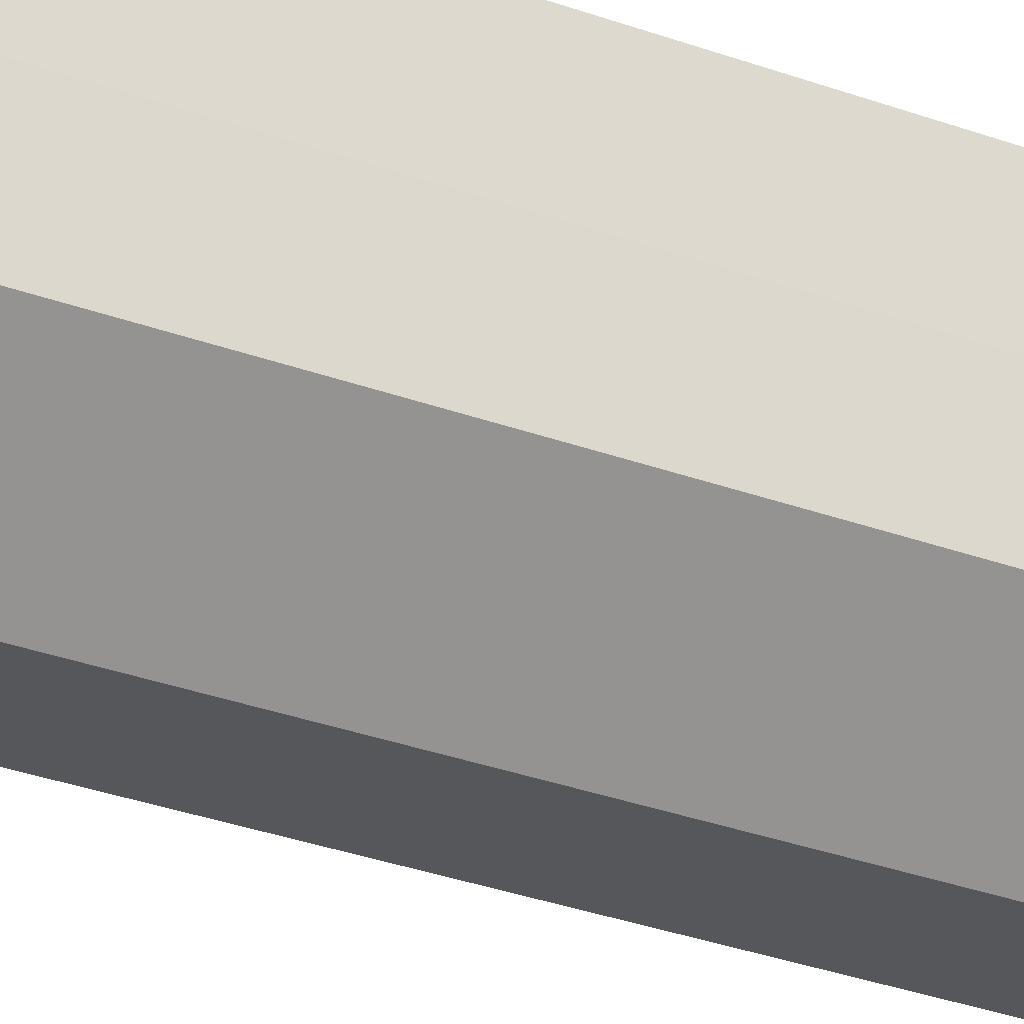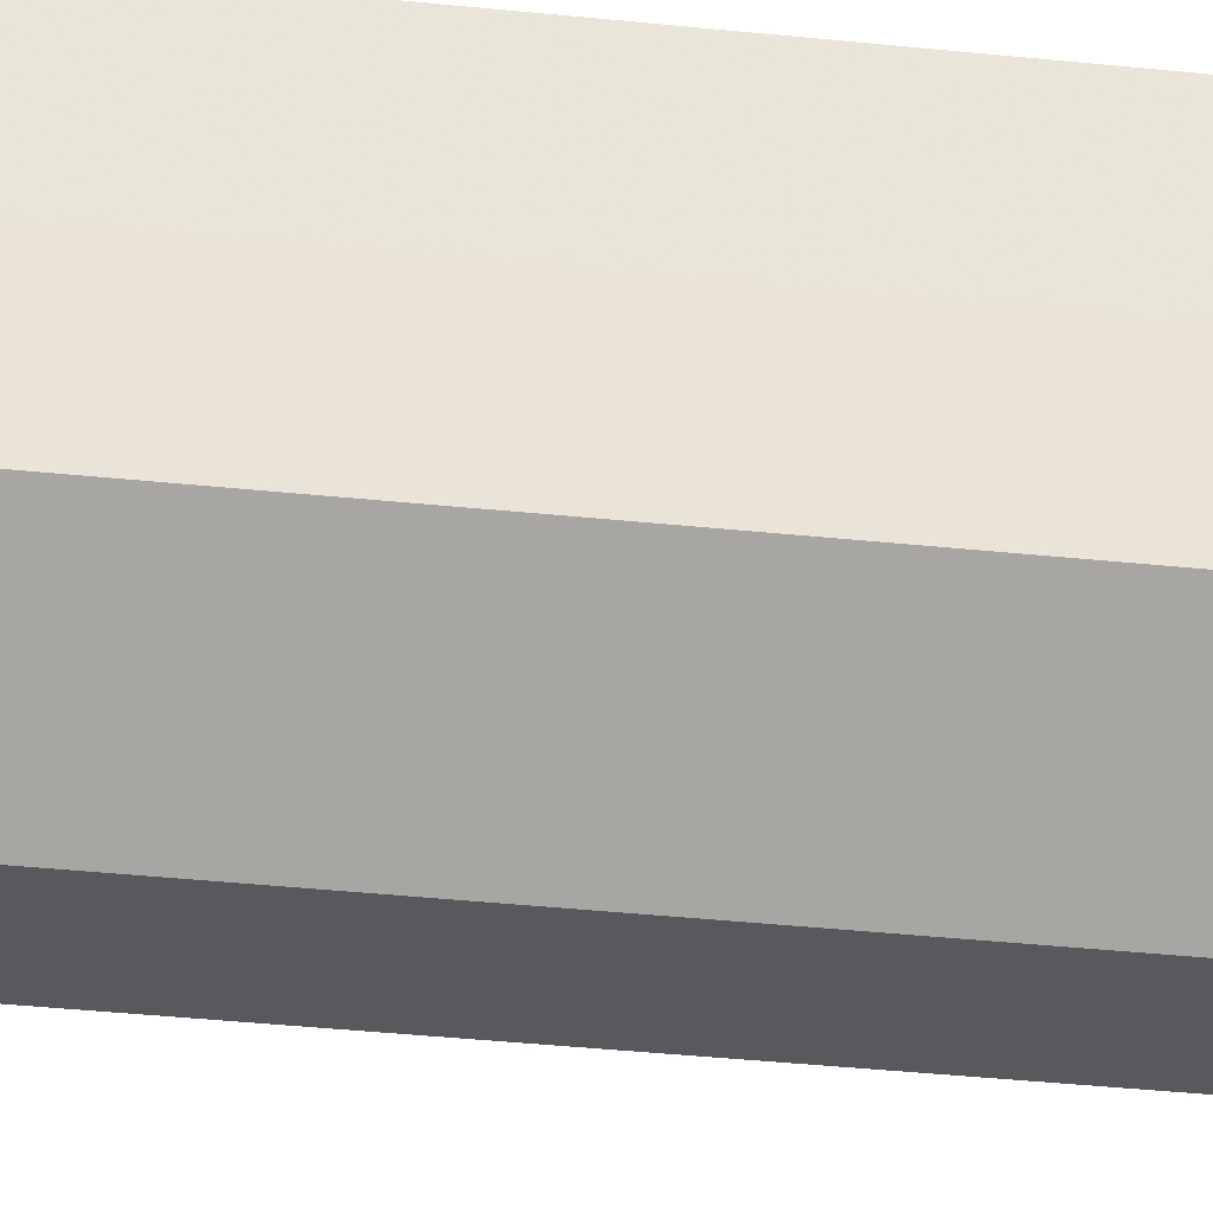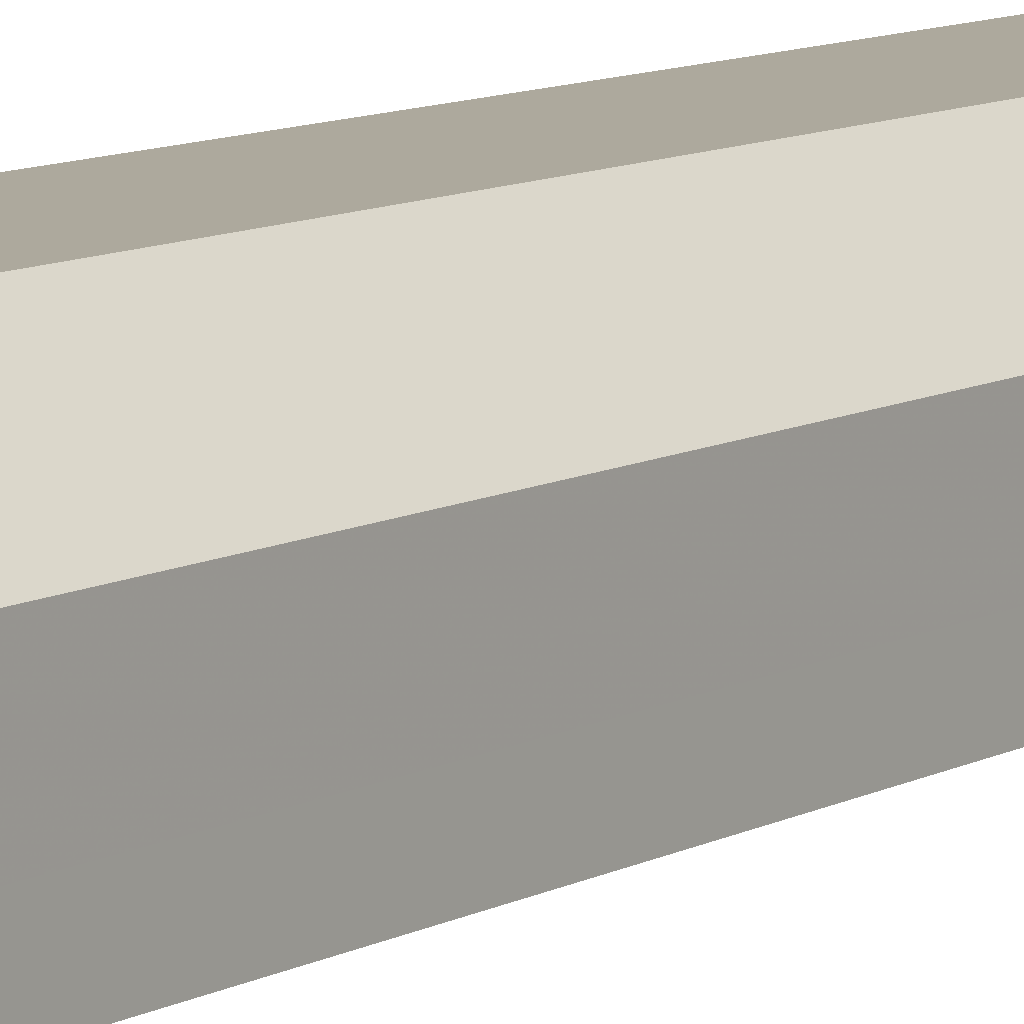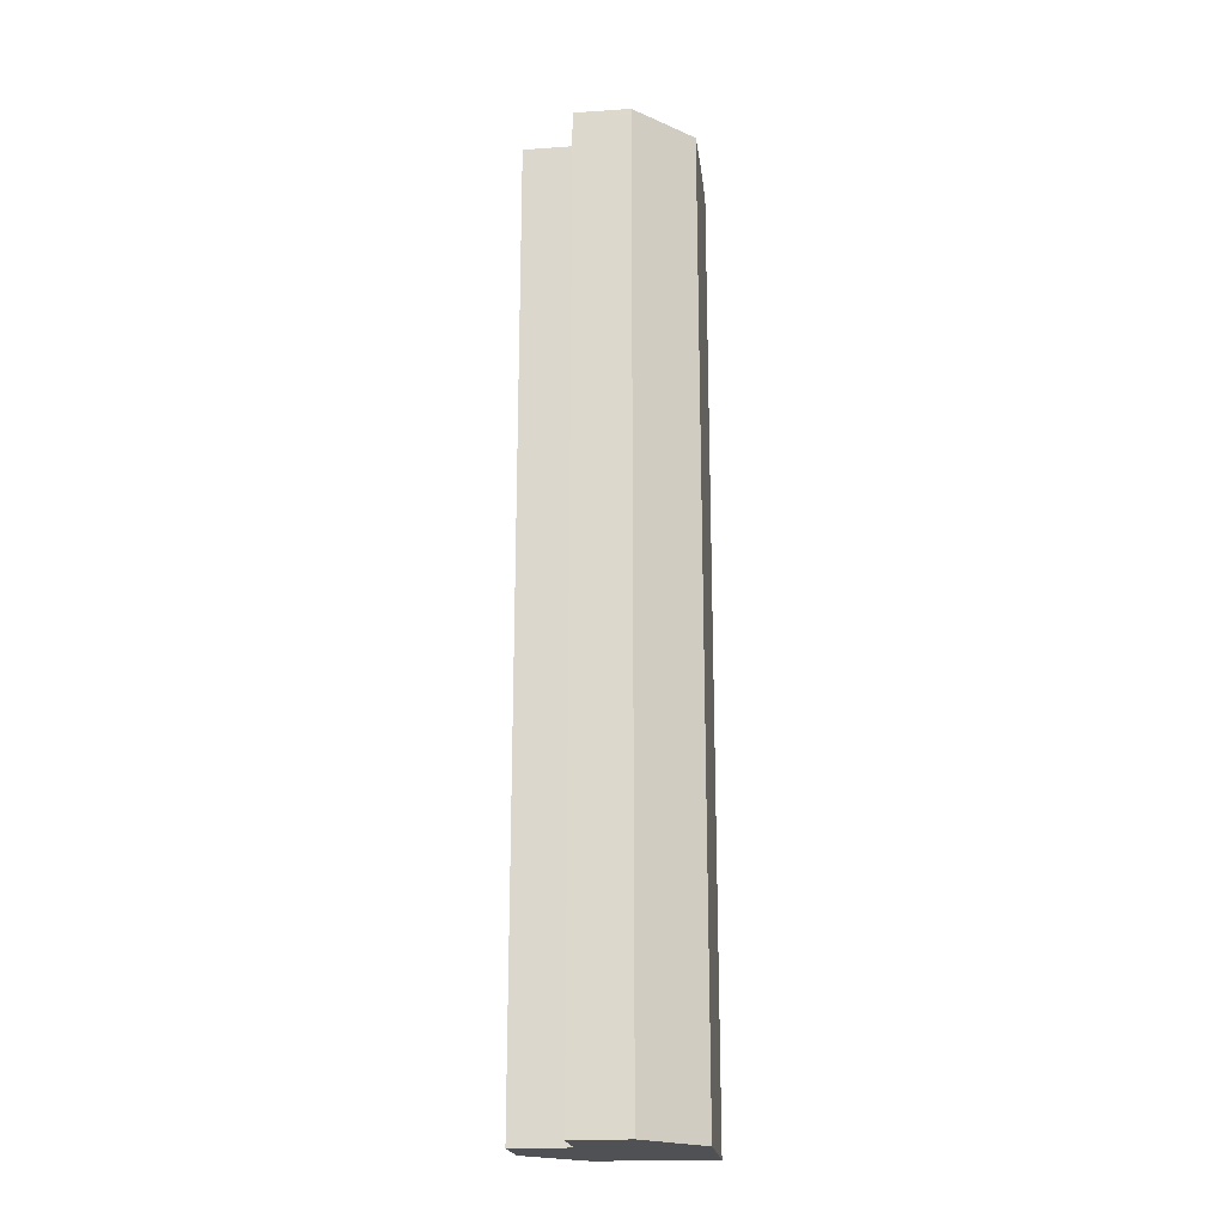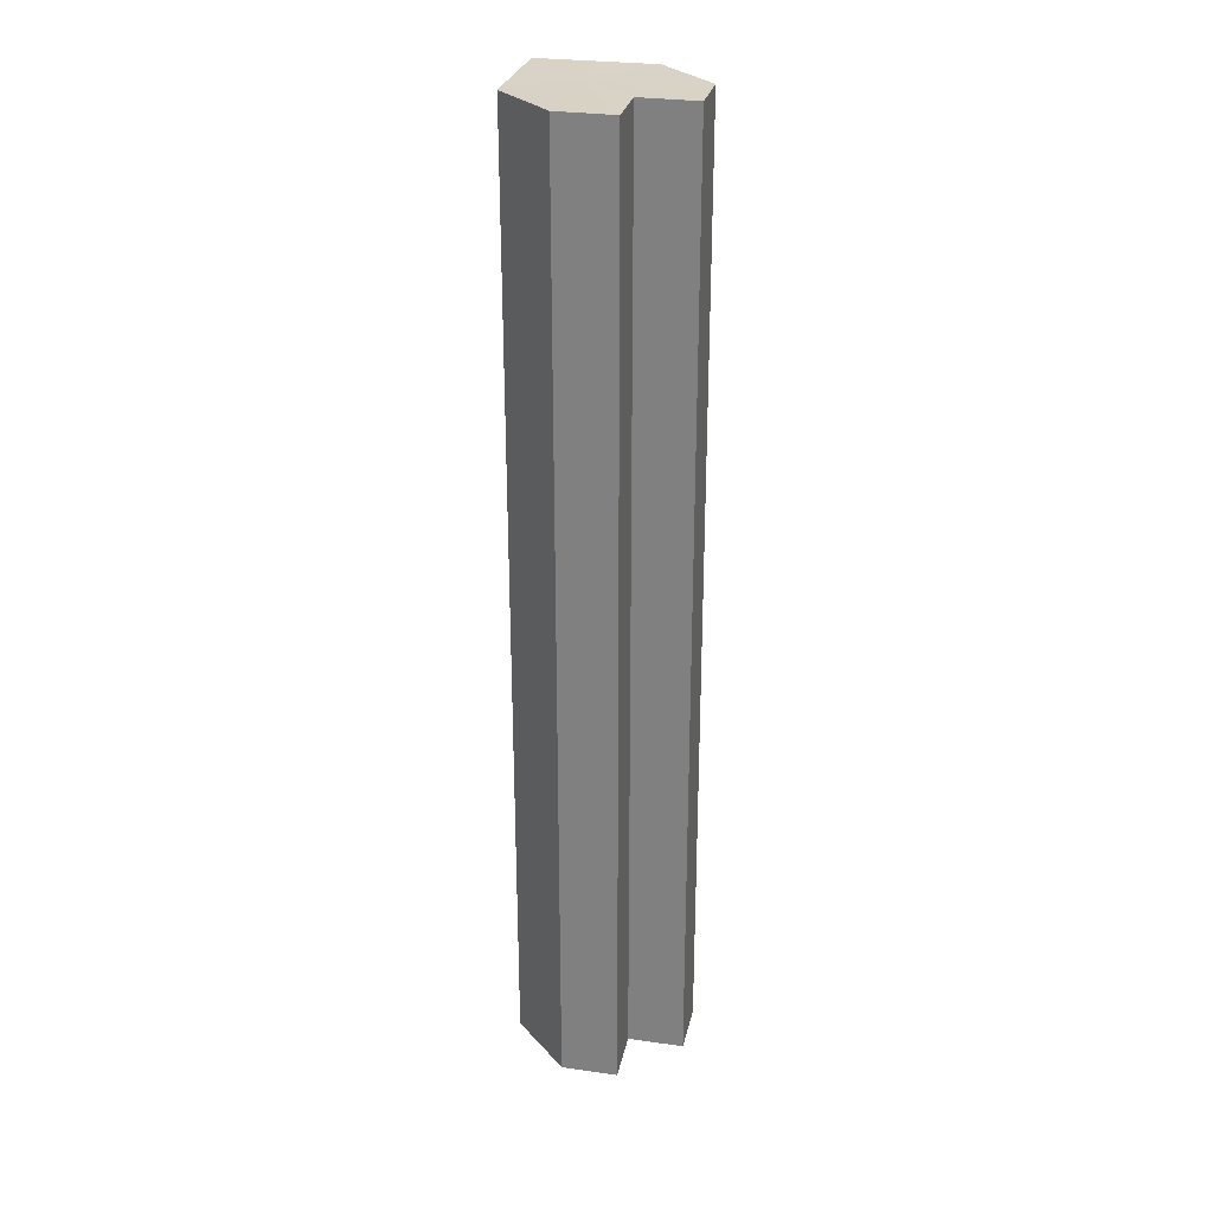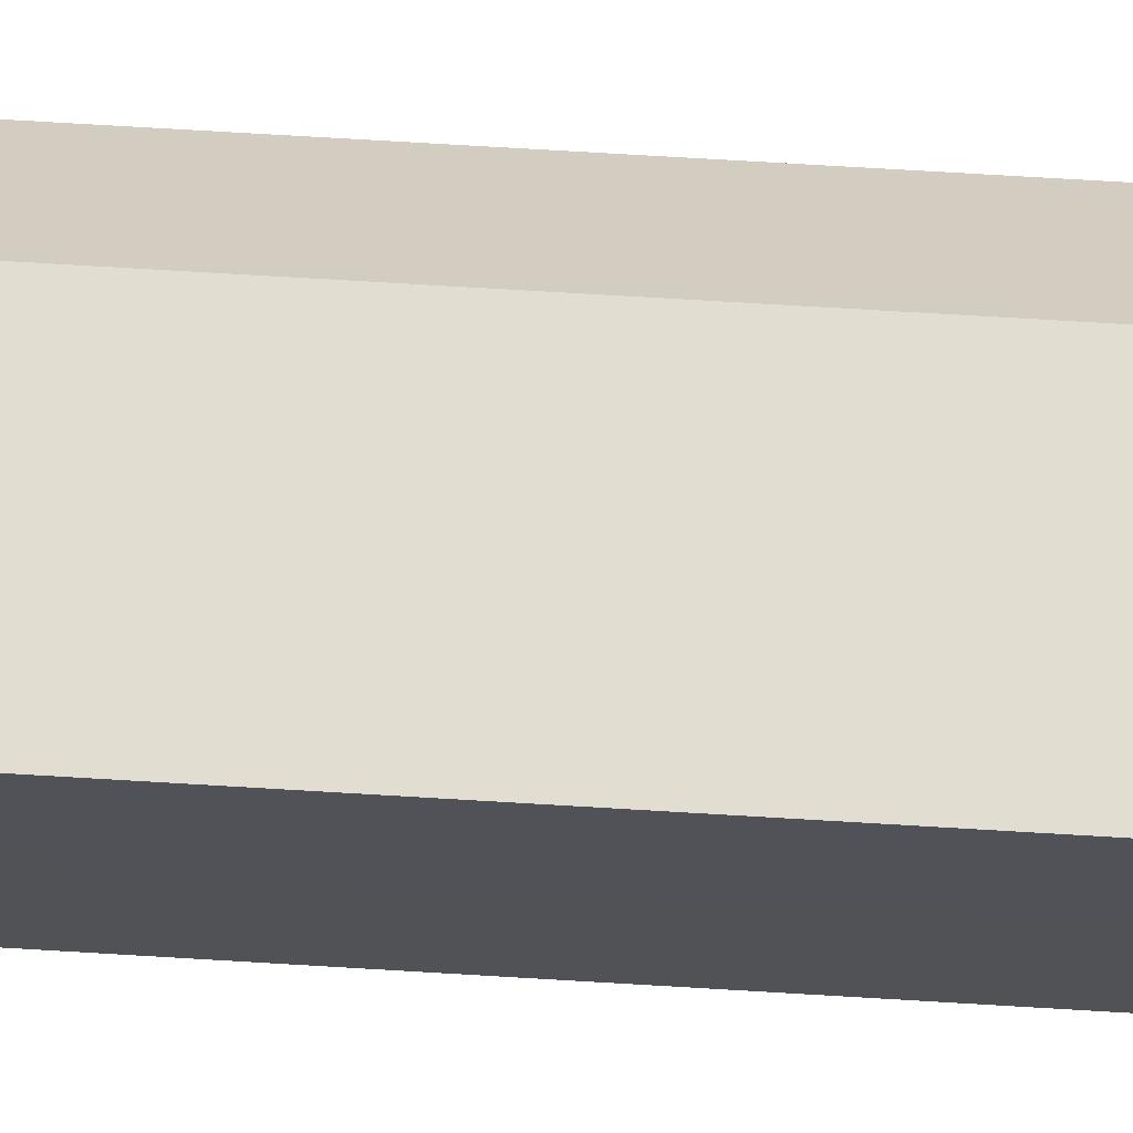
<metadata>
{"format":"obj","ext":"obj","renderer":"f3d","projection":"perspective","resolution":1024,"background":"white","views":[{"elev":-26.8,"azim":58.9,"up":"+Y"},{"elev":-29.1,"azim":80.5,"up":"+Y"},{"elev":9.0,"azim":-145.8,"up":"+Y"},{"elev":-20.2,"azim":7.0,"up":"+Z"},{"elev":27.9,"azim":-77.7,"up":"+Z"},{"elev":68.9,"azim":93.5,"up":"+Y"}]}
</metadata>
<code>
o 22489
v 2165 1866 8.069
v 2165 1866 8.069
v 2165 1866 7.9
v 2165 1866 8.069
v 2165 1866 7.9
v 2165 1866 8.069
v 2165 1866 7.9
v 2165 1866 8.069
v 2165 1866 7.9
v 2165 1866 8.069
v 2165 1866 7.9
v 2165 1866 8.069
v 2165 1866 7.9
v 2165 1866 8.069
v 2165 1866 7.9
v 2165 1866 8.069
v 2165 1866 7.9
v 2165 1866 8.069
v 2165 1866 8.069
v 2165 1866 8.069
v 2165 1866 8.069
v 2165 1866 8.069
v 2165 1866 7.9
v 2165 1866 7.9
v 2165 1866 8.069
v 2165 1866 8.069
v 2165 1866 8.069
v 2165 1866 7.9
v 2165 1866 7.9
v 2165 1866 8.069
v 2165 1866 8.069
v 2165 1866 8.069
v 2165 1866 8.069
v 2165 1866 8.069
v 2165 1866 8.069
v 2165 1866 7.9
v 2165 1866 7.9
v 2165 1866 7.9
v 2165 1866 8.069
v 2165 1866 7.9
v 2165 1866 8.069
v 2165 1866 7.9
v 2165 1866 8.069
v 2165 1866 8.069
v 2165 1866 8.069
v 2165 1866 8.069
v 2165 1866 7.9
v 2165 1866 8.069
v 2165 1866 7.9
v 2165 1866 8.069
v 2165 1866 7.9
v 2165 1866 7.9
v 2165 1866 7.9
v 2165 1866 7.9
v 2165 1866 7.9
v 2165 1866 7.9
v 2165 1866 7.9
v 2165 1866 7.9
v 2165 1866 7.9
v 2165 1866 7.9
v 2165 1866 7.9
v 2165 1866 7.9
f 1 2 3
f 2 4 5
f 4 6 7
f 8 1 9
f 9 10 11
f 11 12 13
f 13 14 15
f 15 16 17
f 18 16 19
f 18 19 20
f 18 20 21
f 18 22 16
f 23 22 24
f 25 26 23
f 18 27 22
f 28 27 29
f 30 31 28
f 18 32 27
f 18 33 32
f 18 34 33
f 18 35 34
f 18 21 35
f 36 35 37
f 38 39 36
f 40 41 38
f 42 43 40
f 44 45 42
f 45 46 47
f 46 48 49
f 48 50 51
f 52 53 54
f 52 55 53
f 52 54 56
f 52 57 55
f 52 56 58
f 52 59 57
f 52 58 60
f 52 61 59
f 52 60 62
f 52 62 61

</code>
